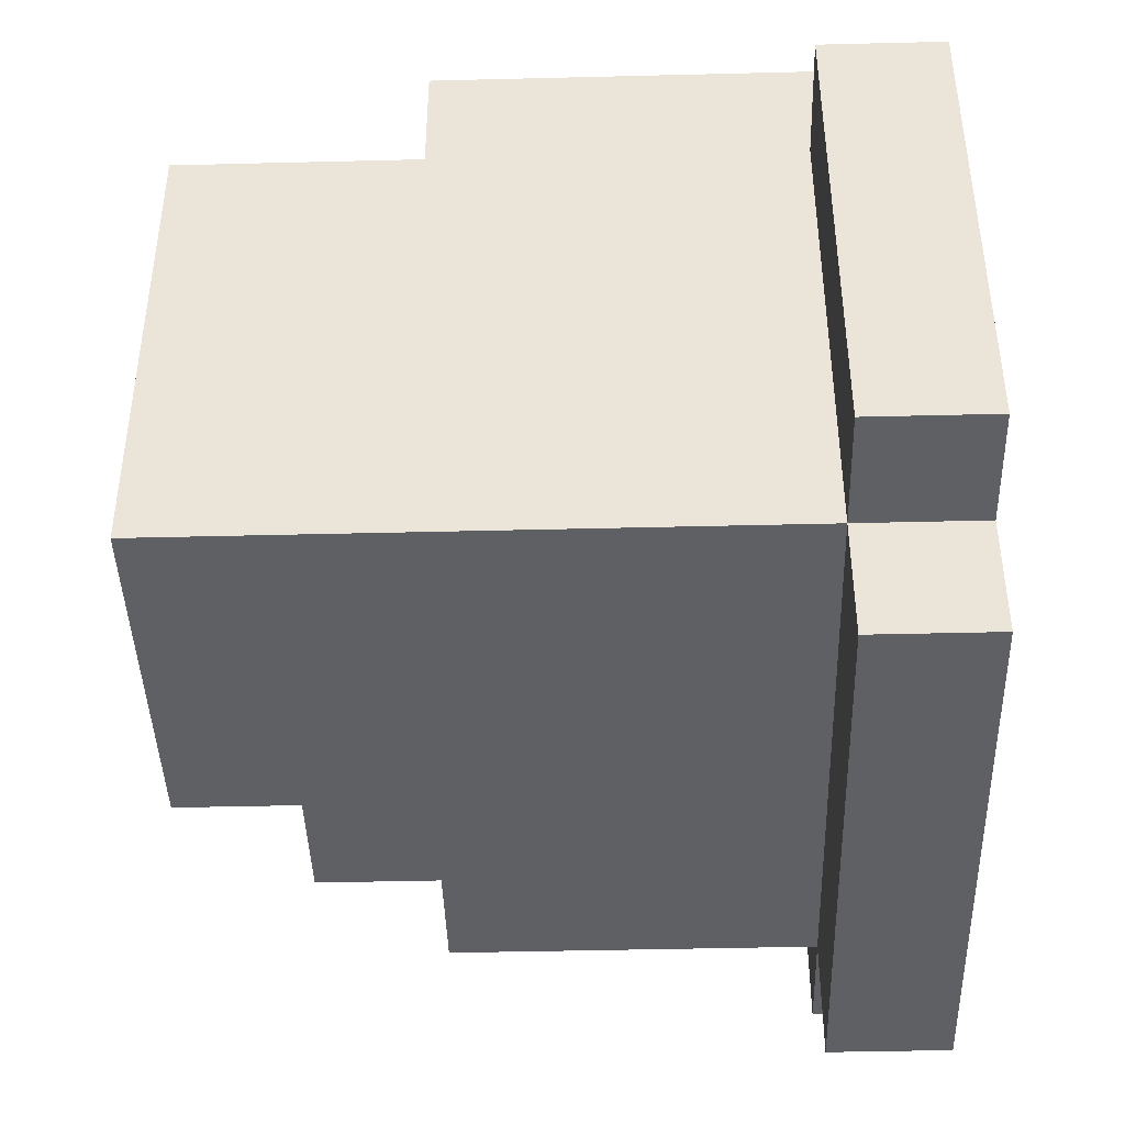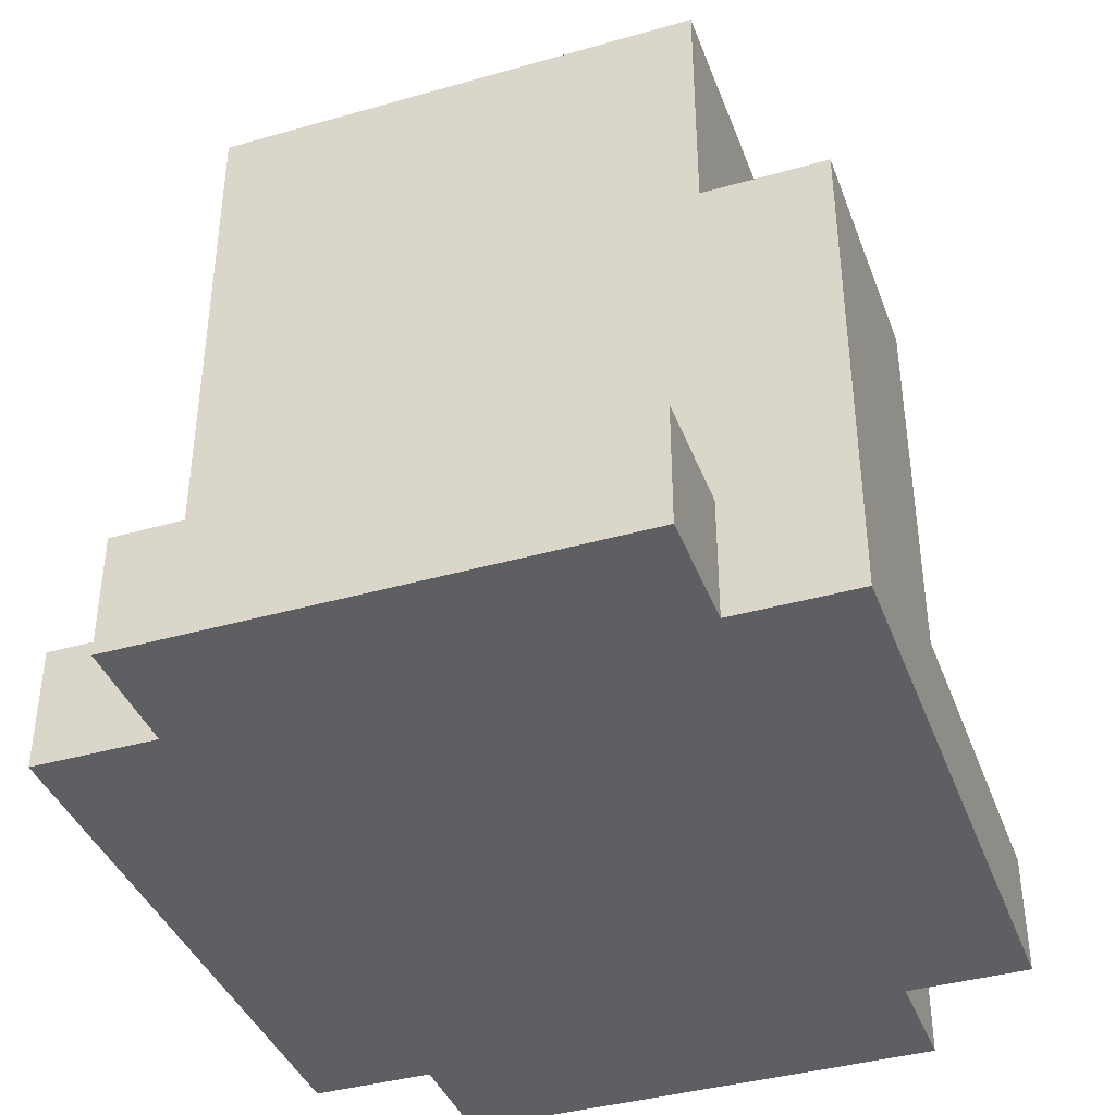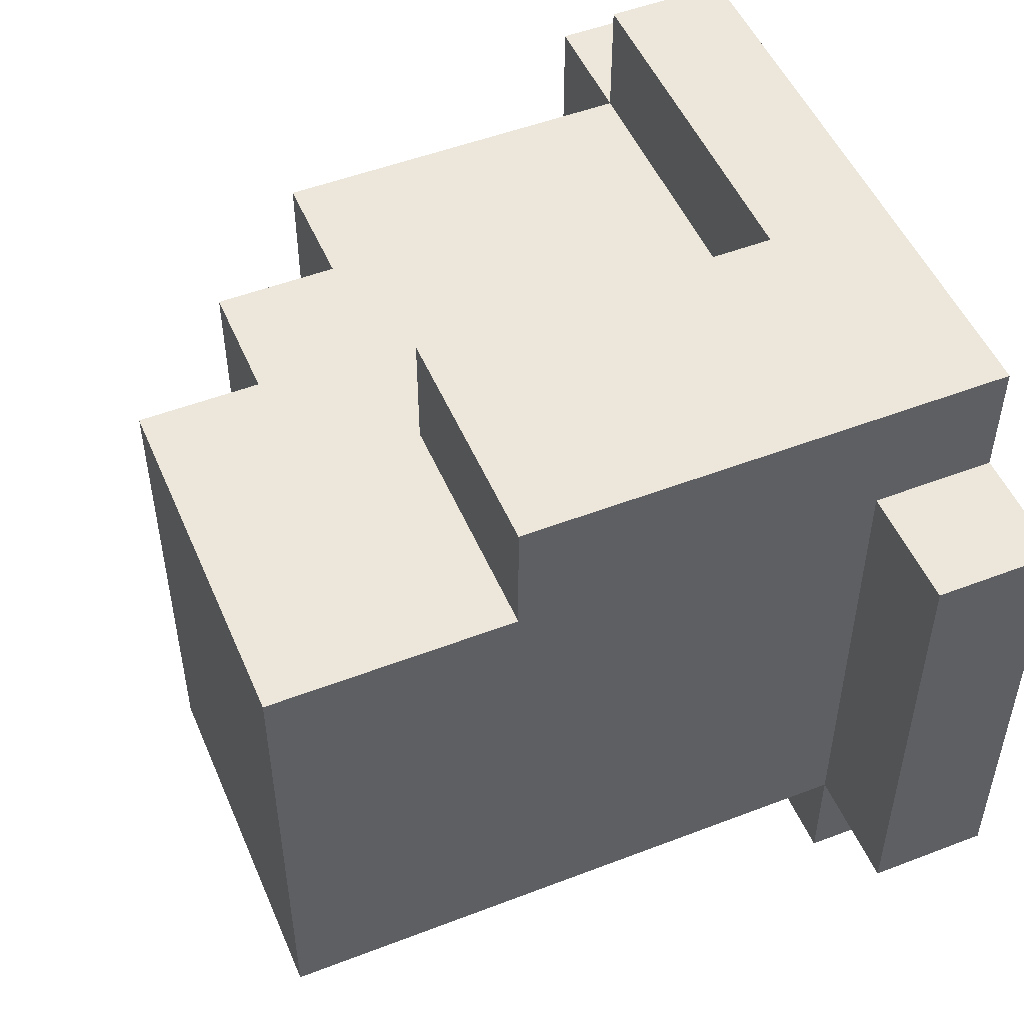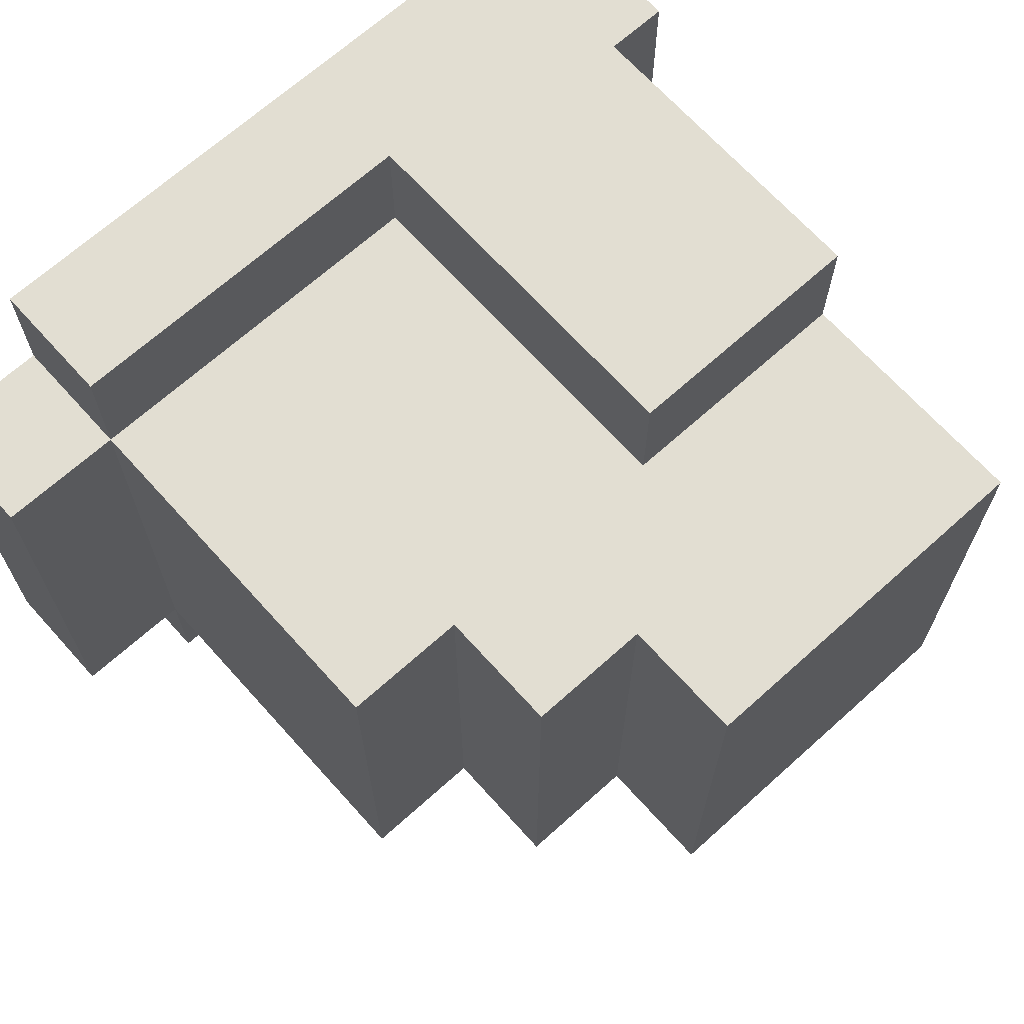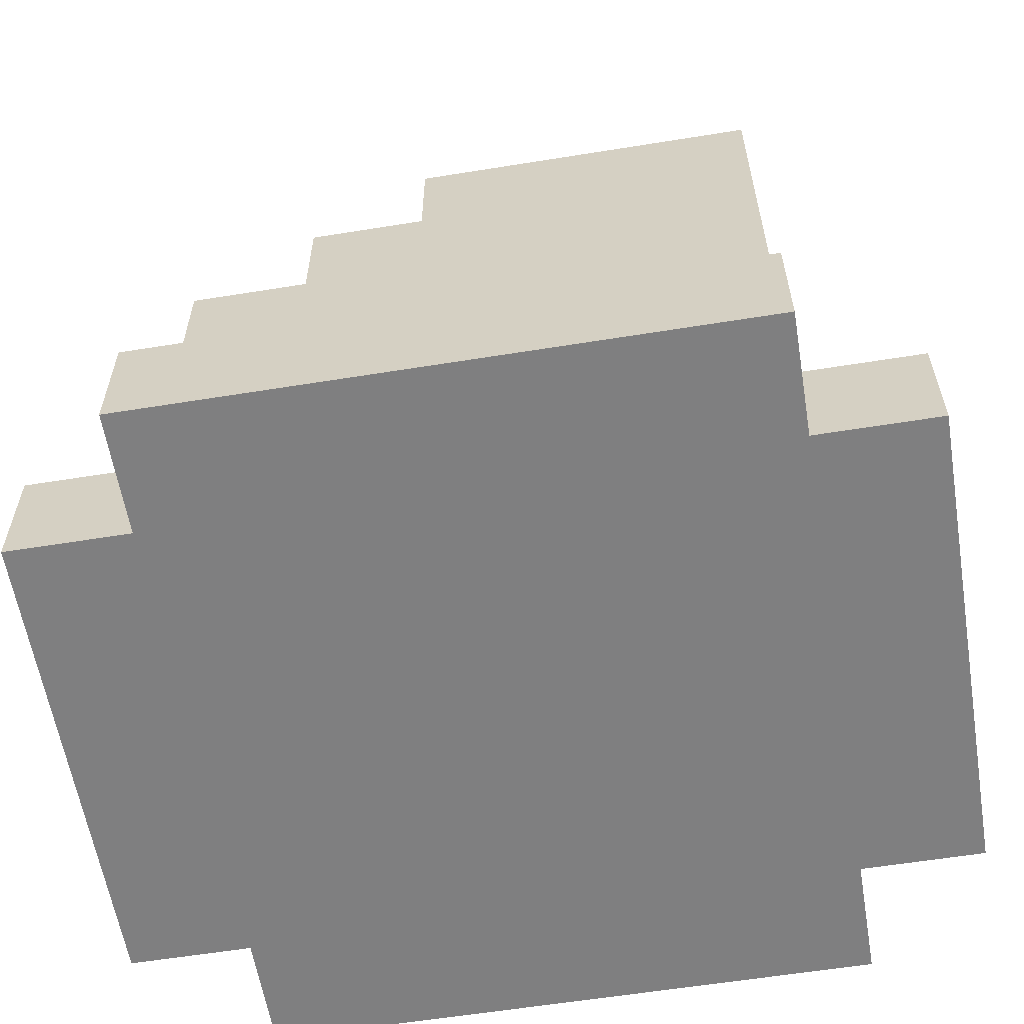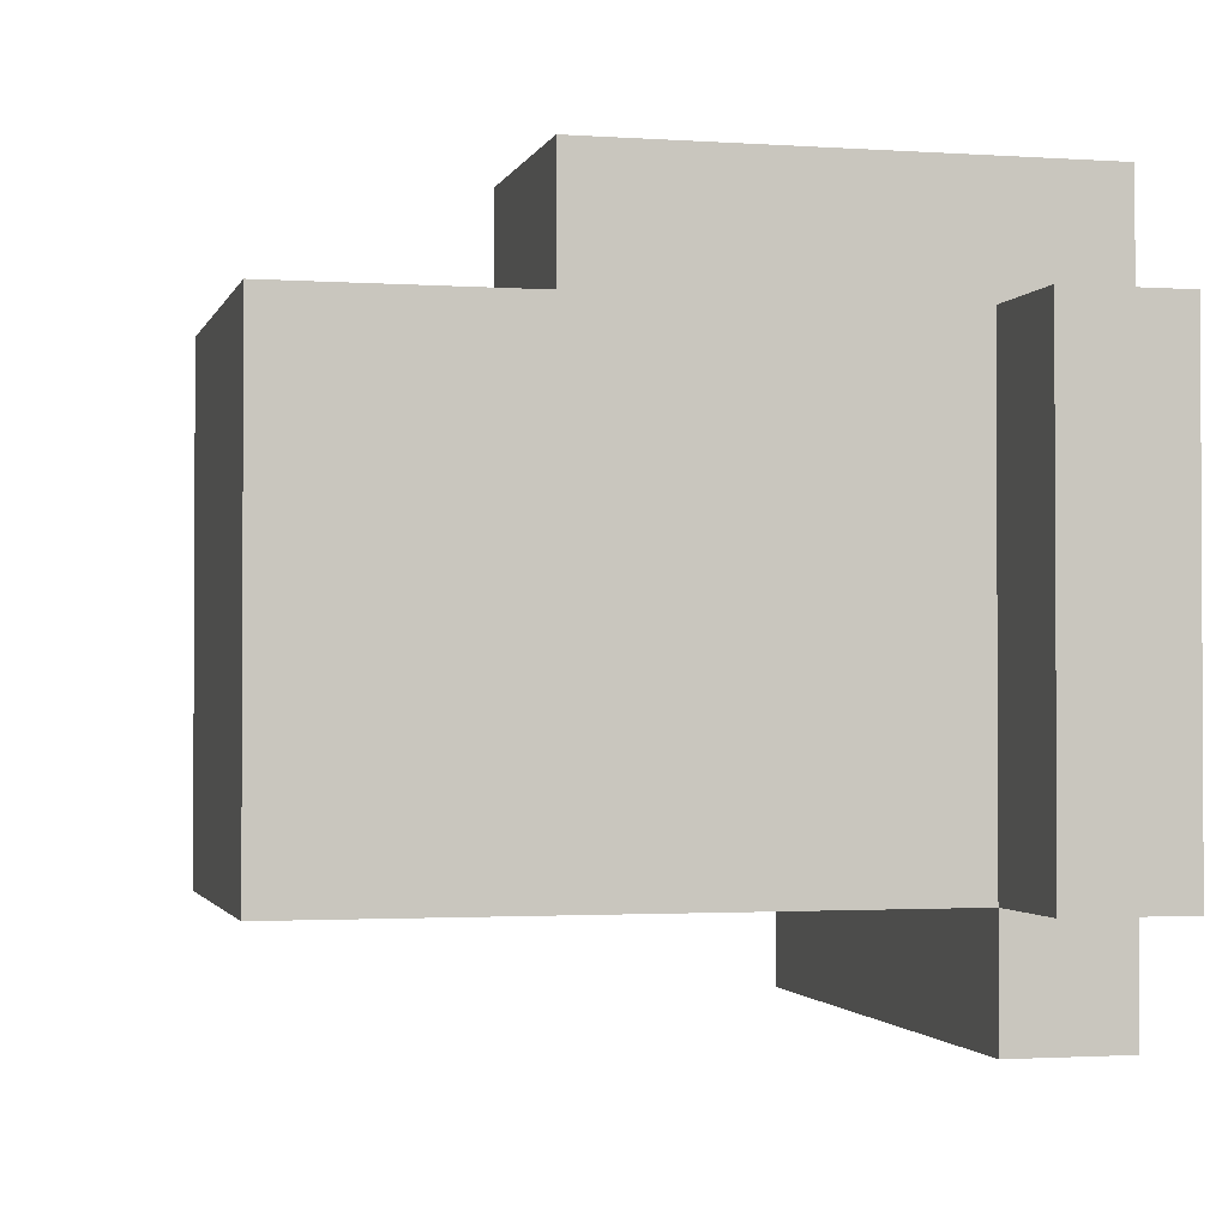
<metadata>
{"format":"obj","ext":"obj","renderer":"f3d","projection":"perspective","resolution":1024,"background":"white","views":[{"elev":-42.7,"azim":91.7,"up":"+Y"},{"elev":-39.5,"azim":109.5,"up":"+Z"},{"elev":50.6,"azim":67.2,"up":"+Y"},{"elev":68.0,"azim":-42.0,"up":"+Y"},{"elev":-59.8,"azim":9.4,"up":"+Z"},{"elev":-1.7,"azim":76.1,"up":"+Y"}]}
</metadata>
<code>
o
v 2.6 0.1 -0.2
v 2.6 0.1 -0.3
v 2.6 0.5 -0.2
v 2.6 0.5 -0.3
v 2.7 0 -0.2
v 2.7 0 -0.3
v 2.7 0.1 0.1
v 2.7 0.1 -0.2
v 2.7 0.1 -0.3
v 2.7 0.5 0.1
v 2.7 0.5 -0.2
v 2.7 0.5 -0.3
v 2.7 0.6 -0.2
v 2.7 0.6 -0.3
v 2.8 0.1 0.2
v 2.8 0.1 0.1
v 2.8 0.5 0.2
v 2.8 0.5 0.1
v 2.9 0.1 0.3
v 2.9 0.1 0.2
v 2.9 0.5 0.3
v 2.9 0.5 0.2
v 3 0.5 0.1
v 3 0.5 -0.2
v 3 0.6 0.1
v 3 0.6 -0.2
v 3.2 0 -0.2
v 3.2 0 -0.3
v 3.2 0.1 0.3
v 3.2 0.1 -0.2
v 3.2 0.1 -0.3
v 3.2 0.5 0.3
v 3.2 0.5 0.1
v 3.2 0.5 -0.2
v 3.2 0.5 -0.3
v 3.2 0.6 0.1
v 3.2 0.6 -0.2
v 3.2 0.6 -0.3
v 3.3 0.1 -0.2
v 3.3 0.1 -0.3
v 3.3 0.5 -0.2
v 3.3 0.5 -0.3
v 2.9 0.1 0.3
v 2.9 0.5 0.3
v 3.2 0.1 0.3
v 3.2 0.5 0.3
v 2.8 0.1 0.2
v 2.8 0.5 0.2
v 2.9 0.1 0.2
v 2.9 0.5 0.2
v 2.7 0.1 0.1
v 2.7 0.5 0.1
v 2.8 0.1 0.1
v 2.8 0.5 0.1
v 3 0.5 0.1
v 3 0.6 0.1
v 3.2 0.5 0.1
v 3.2 0.6 0.1
v 2.6 0.1 -0.2
v 2.6 0.5 -0.2
v 2.7 0 -0.2
v 2.7 0.1 -0.2
v 2.7 0.5 -0.2
v 2.7 0.6 -0.2
v 3 0.5 -0.2
v 3 0.6 -0.2
v 3.2 0 -0.2
v 3.2 0.1 -0.2
v 3.2 0.5 -0.2
v 3.3 0.1 -0.2
v 3.3 0.5 -0.2
v 2.6 0.1 -0.3
v 2.6 0.5 -0.3
v 2.7 0 -0.3
v 2.7 0.1 -0.3
v 2.7 0.5 -0.3
v 2.7 0.6 -0.3
v 3.2 0 -0.3
v 3.2 0.1 -0.3
v 3.2 0.5 -0.3
v 3.2 0.6 -0.3
v 3.3 0.1 -0.3
v 3.3 0.5 -0.3
v 2.7 0 -0.2
v 3.2 0 -0.2
v 2.7 0 -0.3
v 3.2 0 -0.3
v 2.9 0.1 0.3
v 3.2 0.1 0.3
v 2.8 0.1 0.2
v 2.9 0.1 0.2
v 2.7 0.1 0.1
v 2.8 0.1 0.1
v 2.6 0.1 -0.2
v 2.7 0.1 -0.2
v 3.2 0.1 -0.2
v 3.3 0.1 -0.2
v 2.6 0.1 -0.3
v 2.7 0.1 -0.3
v 3.2 0.1 -0.3
v 3.3 0.1 -0.3
v 2.9 0.5 0.3
v 3.2 0.5 0.3
v 2.8 0.5 0.2
v 2.9 0.5 0.2
v 2.7 0.5 0.1
v 2.8 0.5 0.1
v 3 0.5 0.1
v 3.2 0.5 0.1
v 2.6 0.5 -0.2
v 2.7 0.5 -0.2
v 3 0.5 -0.2
v 3.2 0.5 -0.2
v 3.3 0.5 -0.2
v 2.6 0.5 -0.3
v 2.7 0.5 -0.3
v 3.2 0.5 -0.3
v 3.3 0.5 -0.3
v 3 0.6 0.1
v 3.2 0.6 0.1
v 2.7 0.6 -0.2
v 3 0.6 -0.2
v 3.2 0.6 -0.2
v 2.7 0.6 -0.3
v 3.2 0.6 -0.3
f 3 2 1
f 4 2 3
f 8 6 5
f 9 6 8
f 10 8 7
f 11 8 10
f 13 12 11
f 14 12 13
f 17 16 15
f 18 16 17
f 21 20 19
f 22 20 21
f 25 24 23
f 26 24 25
f 27 28 30
f 30 28 31
f 29 30 32
f 32 30 33
f 33 30 34
f 33 34 36
f 34 35 37
f 36 34 37
f 37 35 38
f 39 40 41
f 41 40 42
f 45 44 43
f 46 44 45
f 49 48 47
f 50 48 49
f 53 52 51
f 54 52 53
f 57 56 55
f 58 56 57
f 62 60 59
f 63 60 62
f 65 64 63
f 66 64 65
f 67 62 61
f 68 62 67
f 70 69 68
f 71 69 70
f 72 73 75
f 75 73 76
f 74 75 78
f 76 77 78
f 75 76 78
f 78 77 79
f 79 77 80
f 80 77 81
f 79 80 82
f 82 80 83
f 86 85 84
f 87 85 86
f 91 89 88
f 93 91 90
f 95 93 92
f 96 89 91
f 96 91 93
f 96 93 95
f 98 95 94
f 99 95 98
f 100 97 96
f 101 97 100
f 102 103 105
f 104 105 107
f 105 103 108
f 107 105 108
f 108 103 109
f 106 107 111
f 107 108 111
f 111 108 112
f 110 111 115
f 115 111 116
f 113 114 117
f 117 114 118
f 119 120 122
f 122 120 123
f 121 122 124
f 122 123 124
f 124 123 125

</code>
